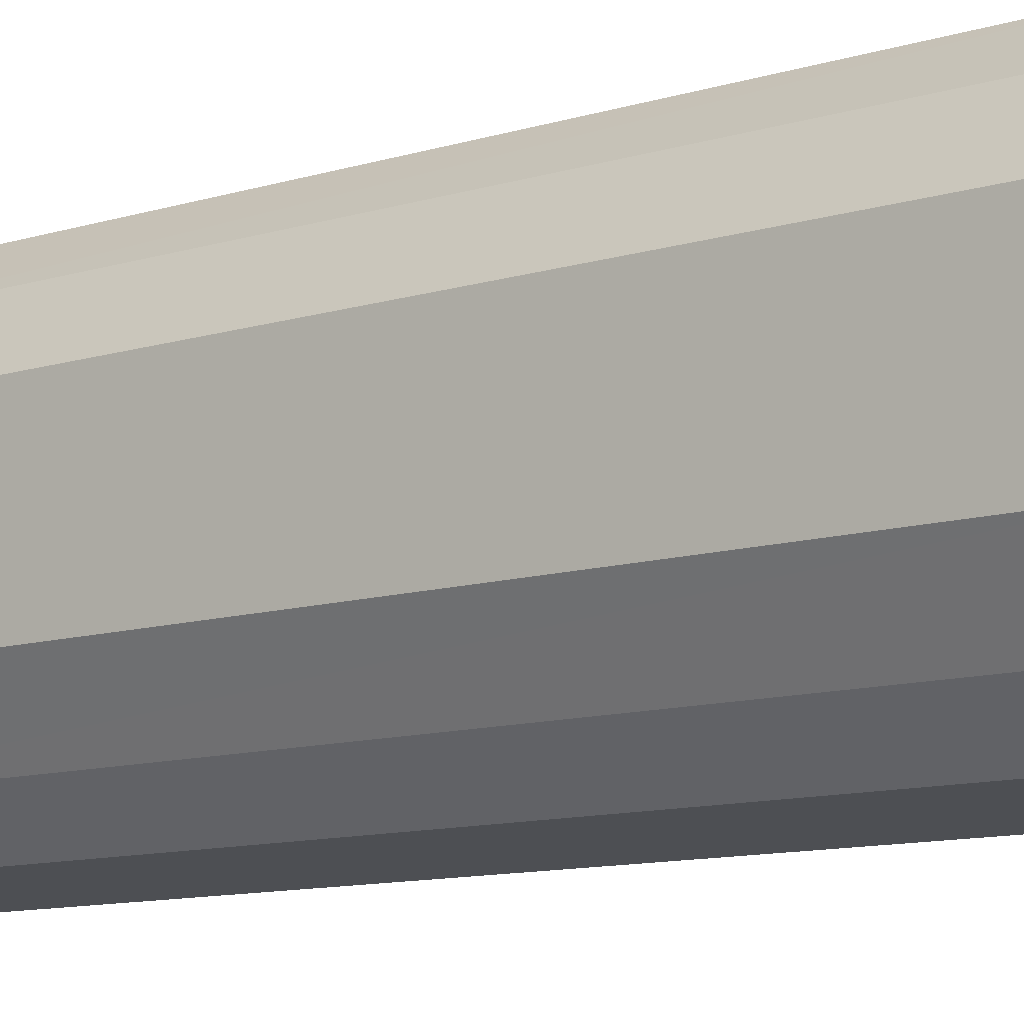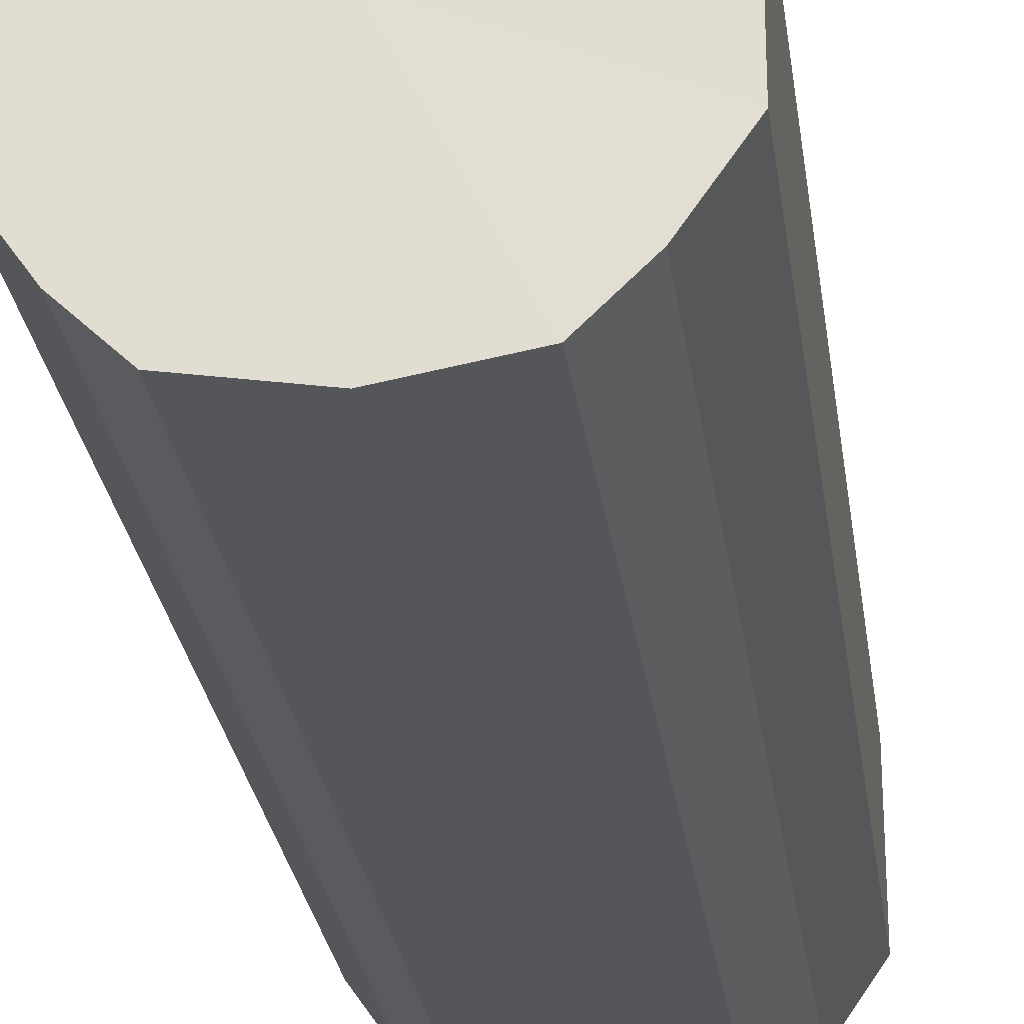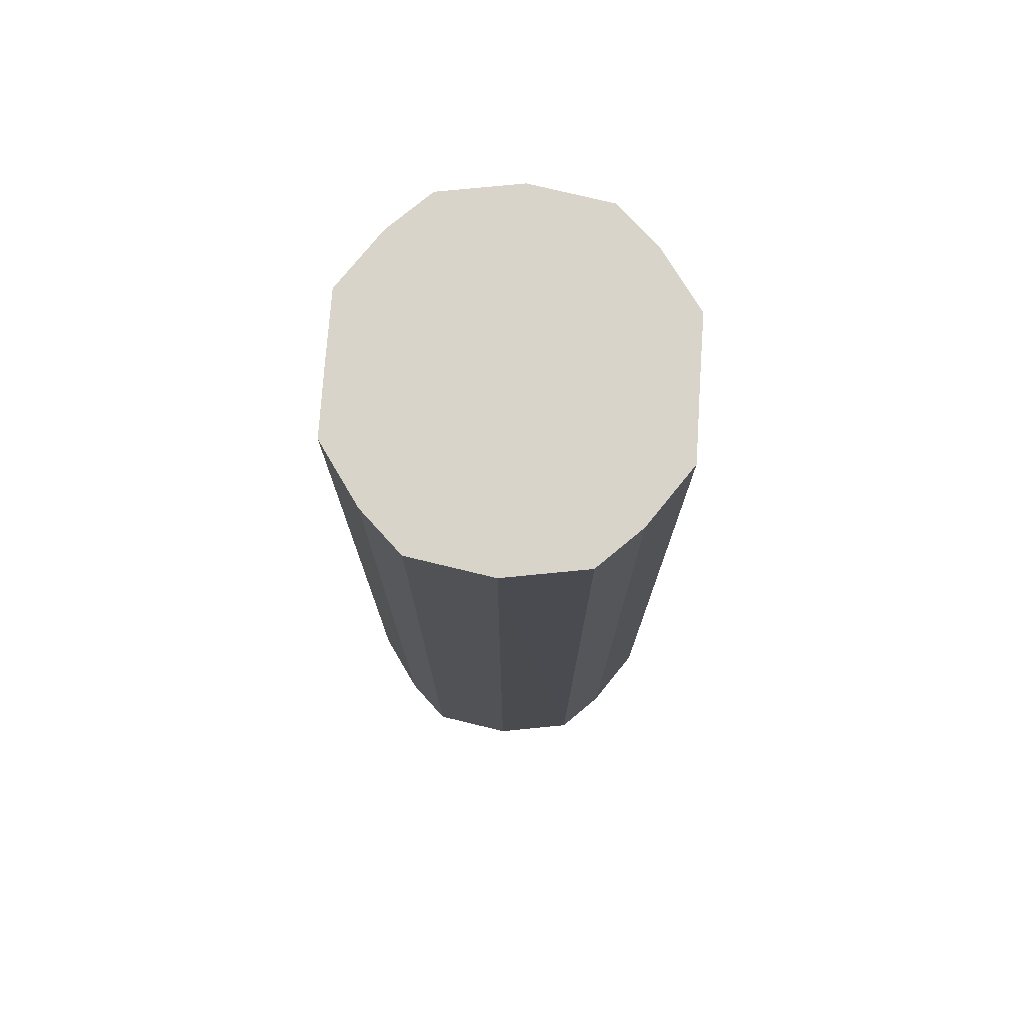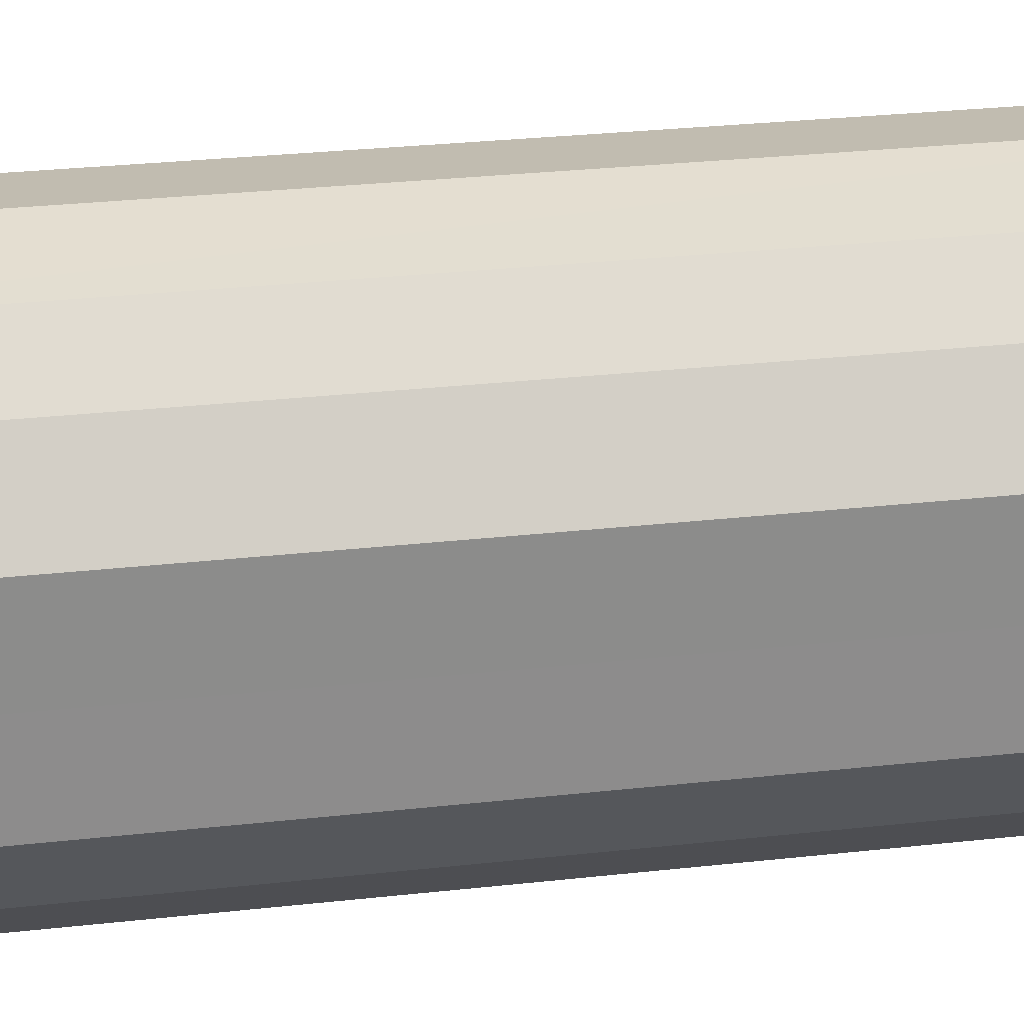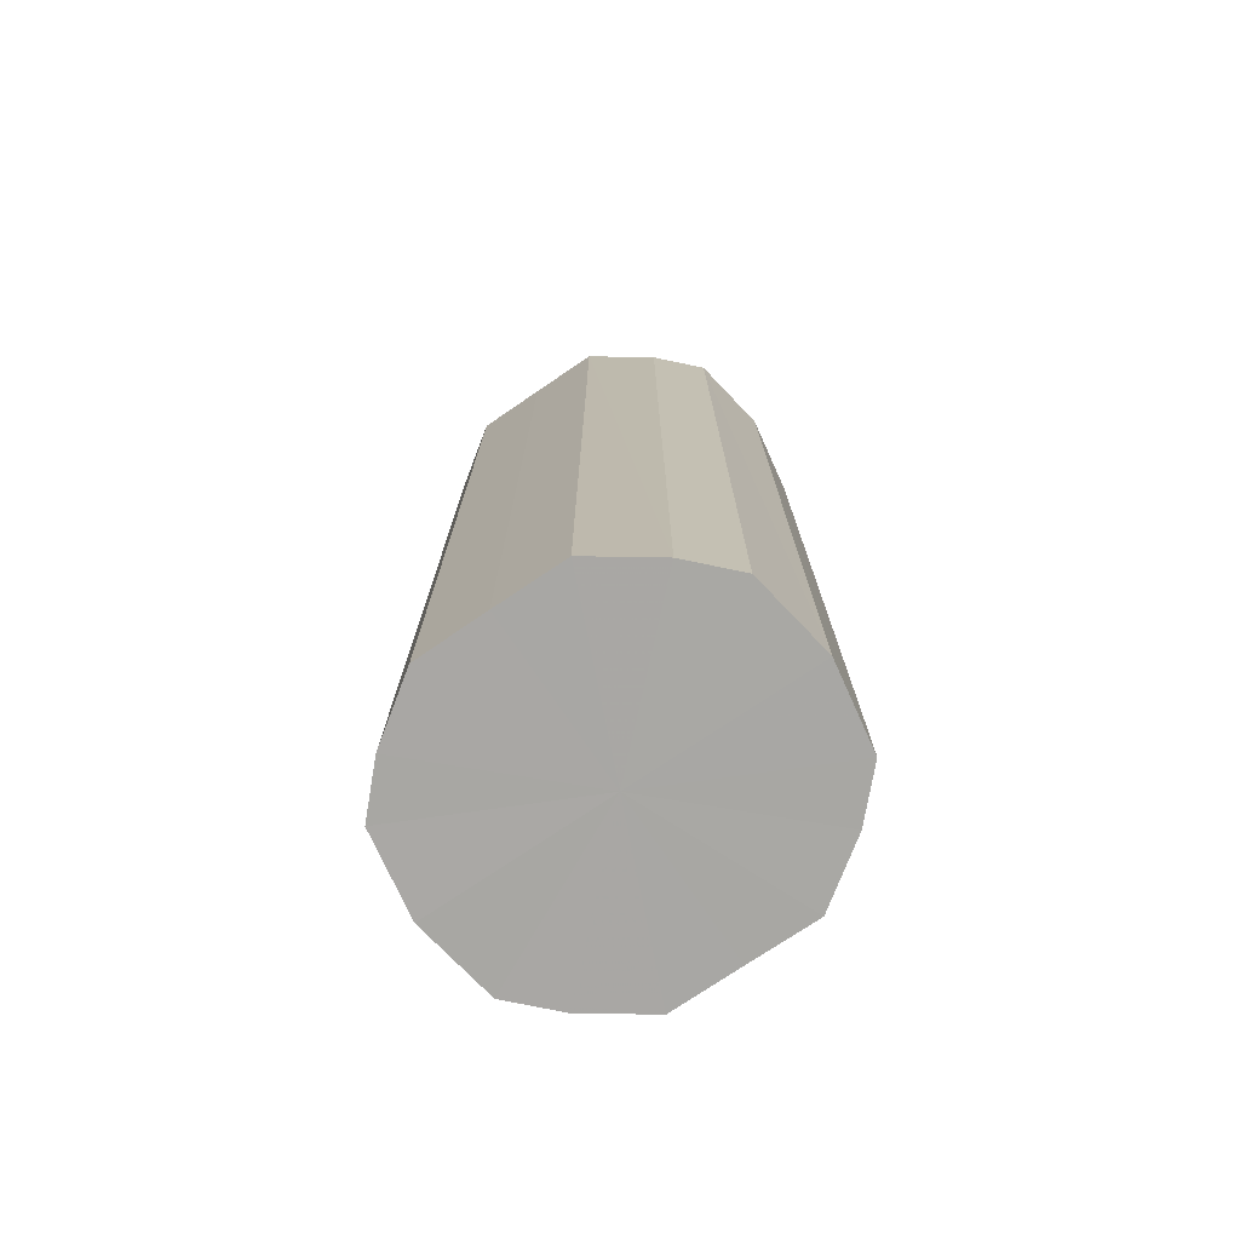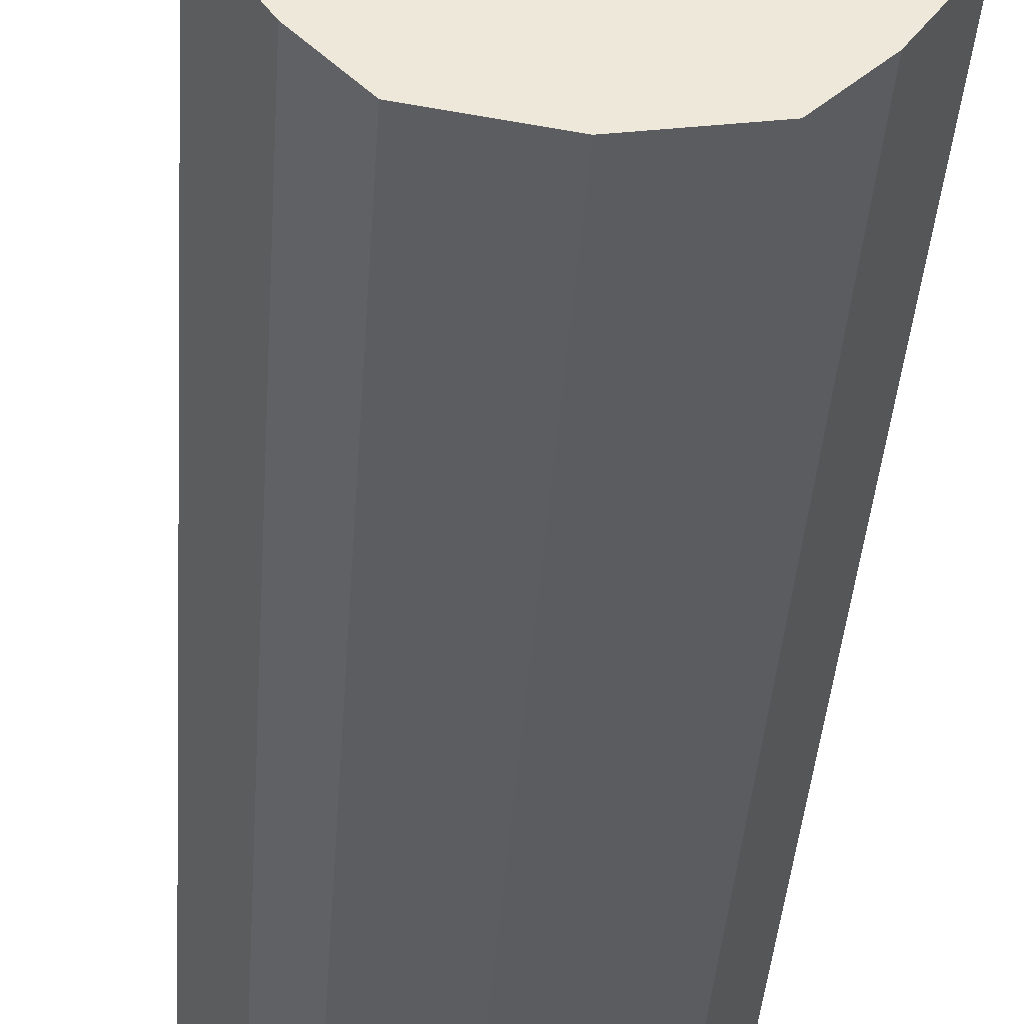
<metadata>
{"format":"obj","ext":"obj","renderer":"f3d","projection":"perspective","resolution":1024,"background":"white","views":[{"elev":-10.5,"azim":-51.3,"up":"+Z"},{"elev":-26.7,"azim":-172.4,"up":"+Z"},{"elev":75.3,"azim":4.0,"up":"+Y"},{"elev":26.3,"azim":79.7,"up":"+Z"},{"elev":-74.7,"azim":124.1,"up":"+Y"},{"elev":-37.9,"azim":-3.8,"up":"+Z"}]}
</metadata>
<code>
o 25446
v 2214 1868 14.59
v 2214 1868 14.61
v 2214 1868 14.59
v 2214 1868 14.63
v 2214 1868 14.61
v 2214 1868 14.58
v 2214 1868 14.58
v 2214 1868 14.64
v 2214 1868 14.63
v 2214 1868 14.56
v 2214 1868 14.56
v 2214 1868 14.64
v 2214 1868 14.64
v 2214 1868 14.55
v 2214 1868 14.55
v 2214 1868 14.64
v 2214 1868 14.64
v 2214 1868 14.55
v 2214 1868 14.55
v 2214 1868 14.63
v 2214 1868 14.64
v 2214 1868 14.55
v 2214 1868 14.55
v 2214 1868 14.61
v 2214 1868 14.63
v 2214 1868 14.56
v 2214 1868 14.56
v 2214 1868 14.59
v 2214 1868 14.61
v 2214 1868 14.58
v 2214 1868 14.58
v 2214 1868 14.59
v 2214 1868 14.59
v 2214 1868 14.61
v 2214 1868 14.61
v 2214 1868 14.63
v 2214 1868 14.63
v 2214 1868 14.58
v 2214 1868 14.59
v 2214 1868 14.56
v 2214 1868 14.58
v 2214 1868 14.64
v 2214 1868 14.64
v 2214 1868 14.55
v 2214 1868 14.56
v 2214 1868 14.55
v 2214 1868 14.55
v 2214 1868 14.64
v 2214 1868 14.64
v 2214 1868 14.55
v 2214 1868 14.55
v 2214 1868 14.56
v 2214 1868 14.55
v 2214 1868 14.64
v 2214 1868 14.64
v 2214 1868 14.58
v 2214 1868 14.56
v 2214 1868 14.59
v 2214 1868 14.58
v 2214 1868 14.63
v 2214 1868 14.63
v 2214 1868 14.61
v 2214 1868 14.59
v 2214 1868 14.61
v 2214 1868 14.59
v 2214 1868 14.61
v 2214 1868 14.59
v 2214 1868 14.63
v 2214 1868 14.58
v 2214 1868 14.64
v 2214 1868 14.56
v 2214 1868 14.64
v 2214 1868 14.55
v 2214 1868 14.64
v 2214 1868 14.55
v 2214 1868 14.63
v 2214 1868 14.55
v 2214 1868 14.61
v 2214 1868 14.56
v 2214 1868 14.59
v 2214 1868 14.58
v 2214 1868 14.59
v 2214 1868 14.59
v 2214 1868 14.61
v 2214 1868 14.58
v 2214 1868 14.63
v 2214 1868 14.56
v 2214 1868 14.64
v 2214 1868 14.55
v 2214 1868 14.64
v 2214 1868 14.55
v 2214 1868 14.64
v 2214 1868 14.55
v 2214 1868 14.63
v 2214 1868 14.56
v 2214 1868 14.61
v 2214 1868 14.58
v 2214 1868 14.59
f 1 2 3
f 2 4 5
f 6 1 7
f 4 8 9
f 10 6 11
f 8 12 13
f 14 10 15
f 12 16 17
f 18 14 19
f 16 20 21
f 22 18 23
f 20 24 25
f 26 22 27
f 24 28 29
f 30 26 31
f 28 30 32
f 33 34 35
f 35 36 37
f 38 39 33
f 40 41 38
f 37 42 43
f 44 45 40
f 46 47 44
f 43 48 49
f 50 51 46
f 52 53 50
f 49 54 55
f 56 57 52
f 58 59 56
f 55 60 61
f 62 63 58
f 61 64 62
f 65 66 67
f 65 68 66
f 65 67 69
f 65 70 68
f 65 69 71
f 65 72 70
f 65 71 73
f 65 74 72
f 65 73 75
f 65 76 74
f 65 75 77
f 65 78 76
f 65 77 79
f 65 80 78
f 65 79 81
f 65 81 80
f 82 83 84
f 82 85 83
f 82 84 86
f 82 87 85
f 82 86 88
f 82 89 87
f 82 88 90
f 82 91 89
f 82 90 92
f 82 93 91
f 82 92 94
f 82 95 93
f 82 94 96
f 82 97 95
f 82 96 98
f 82 98 97

</code>
